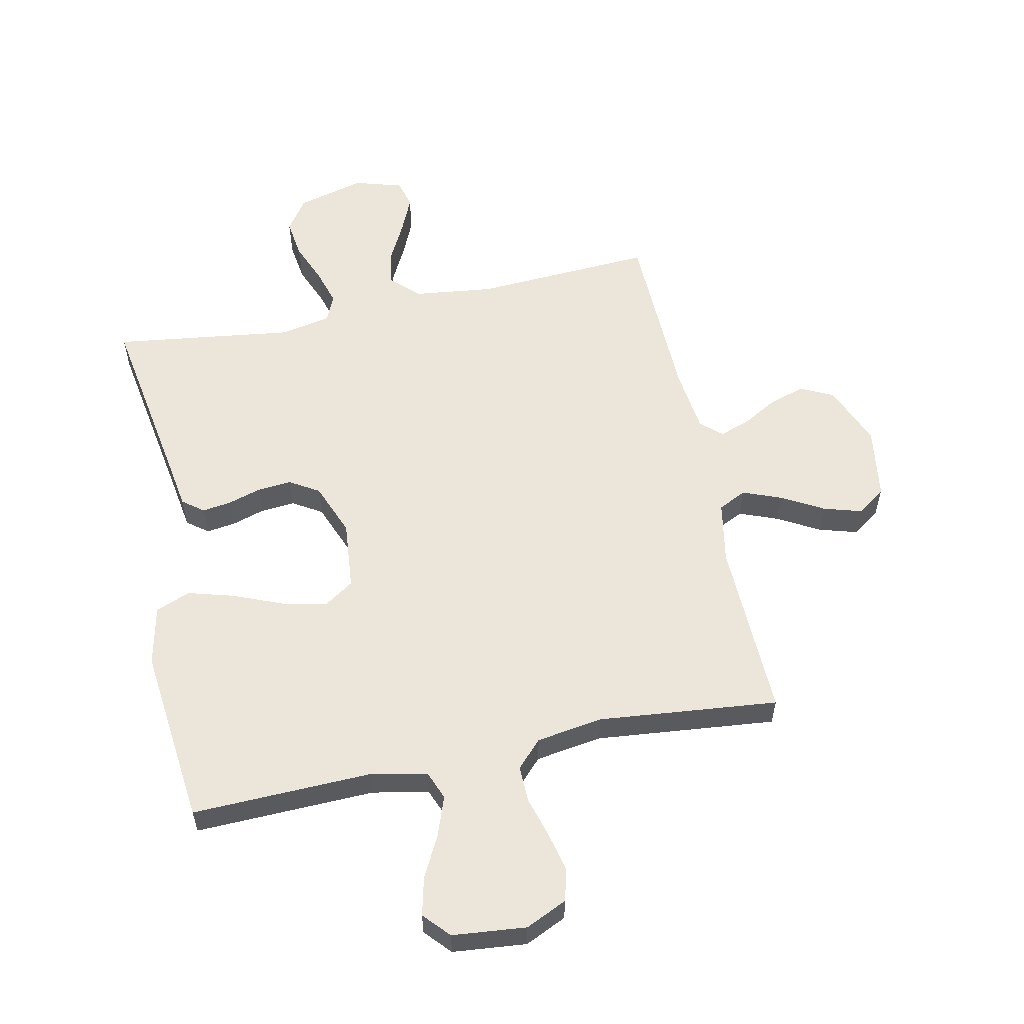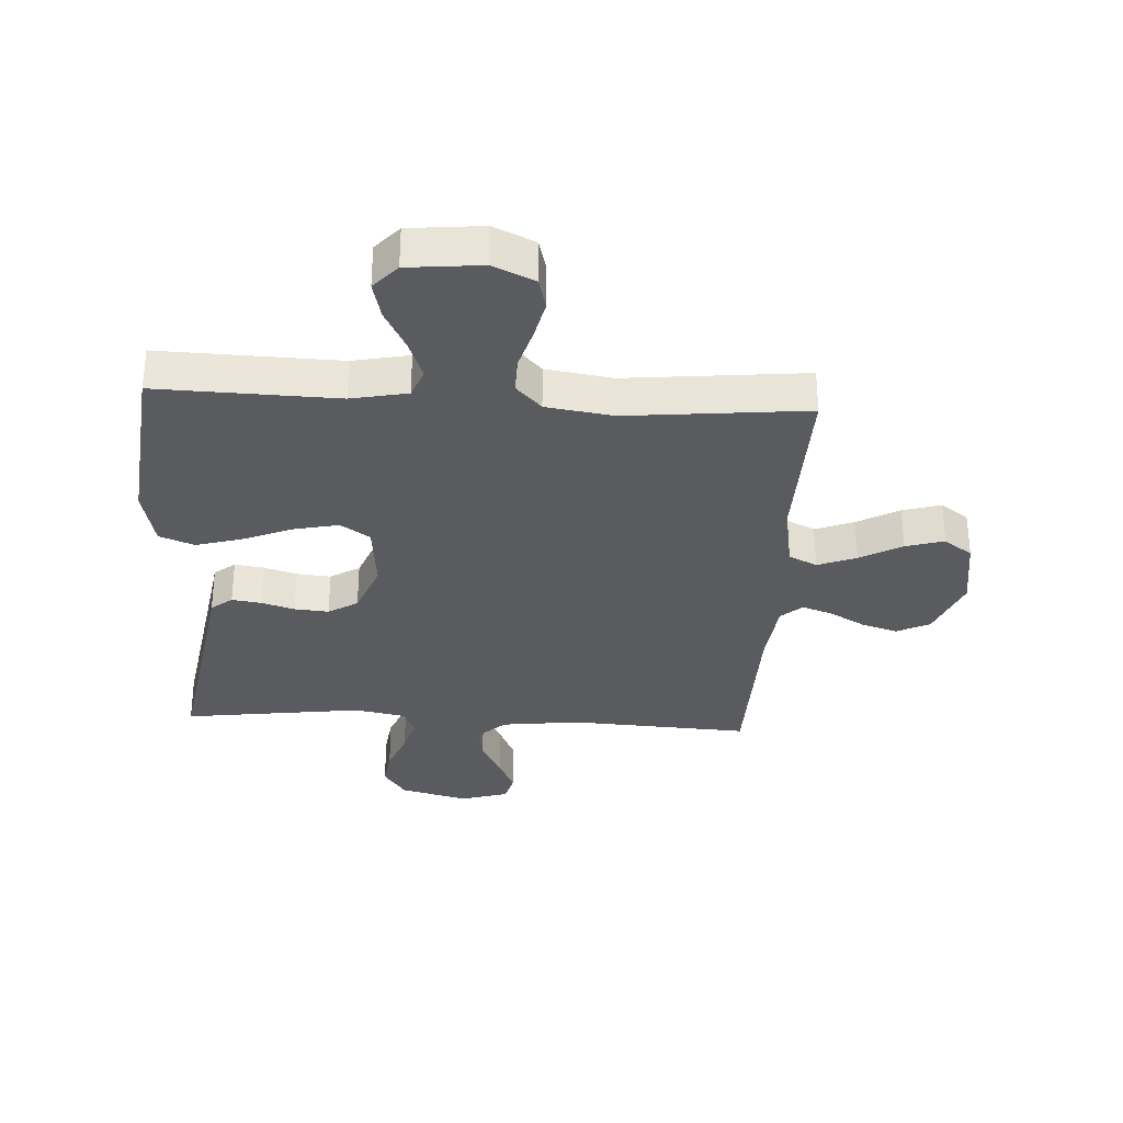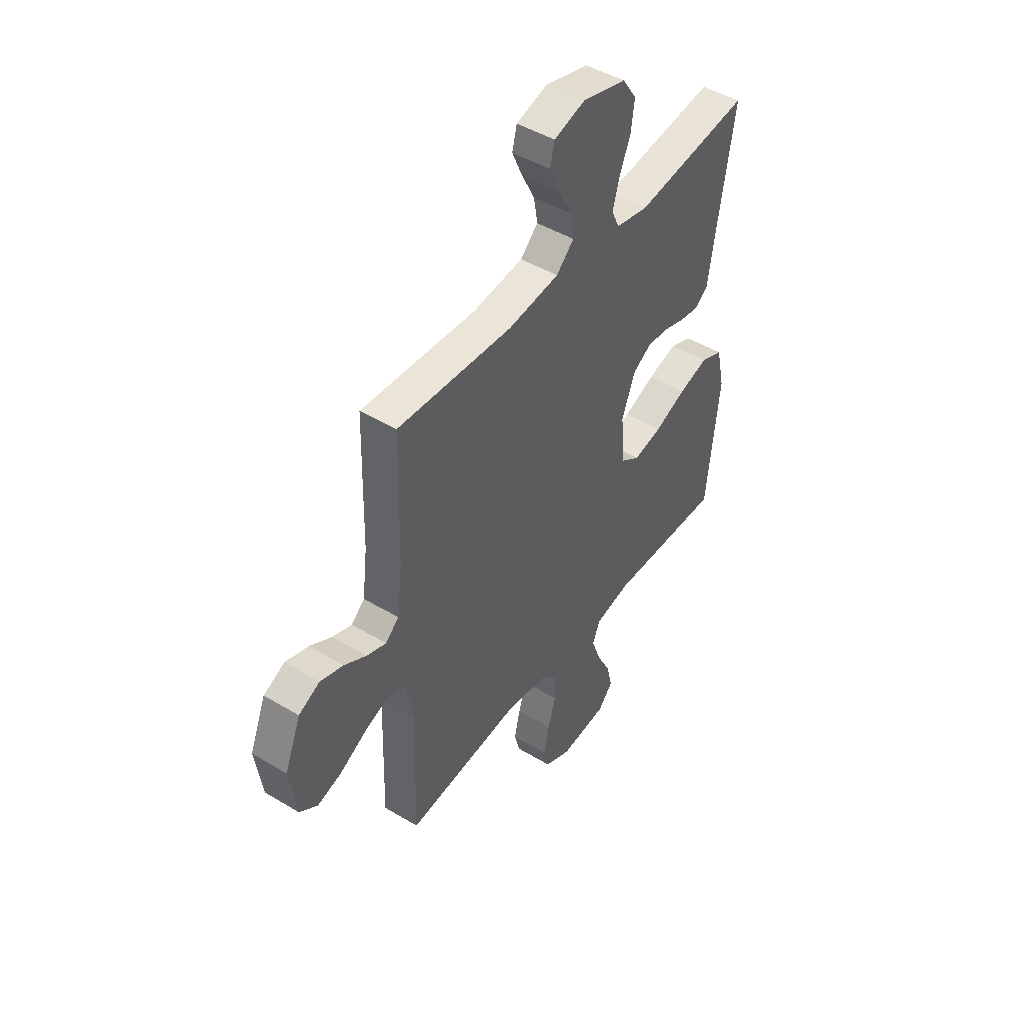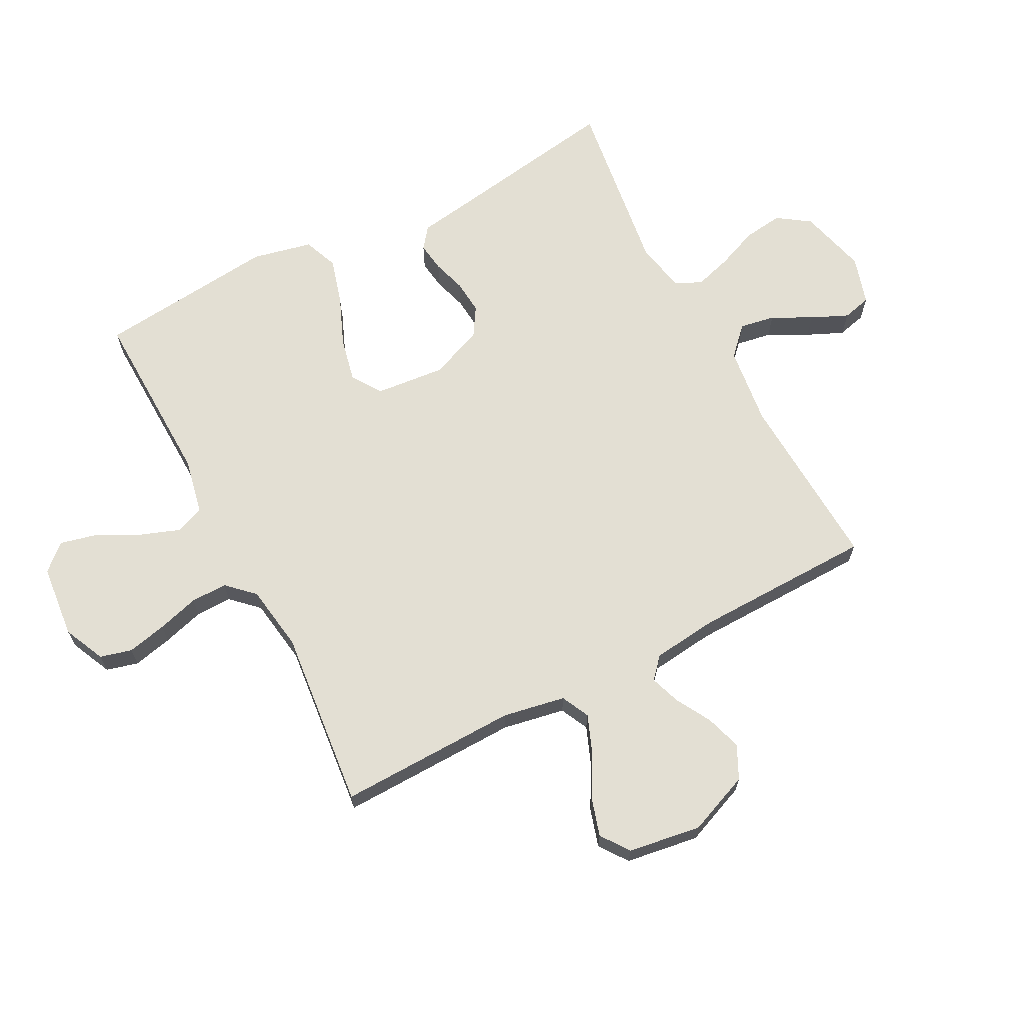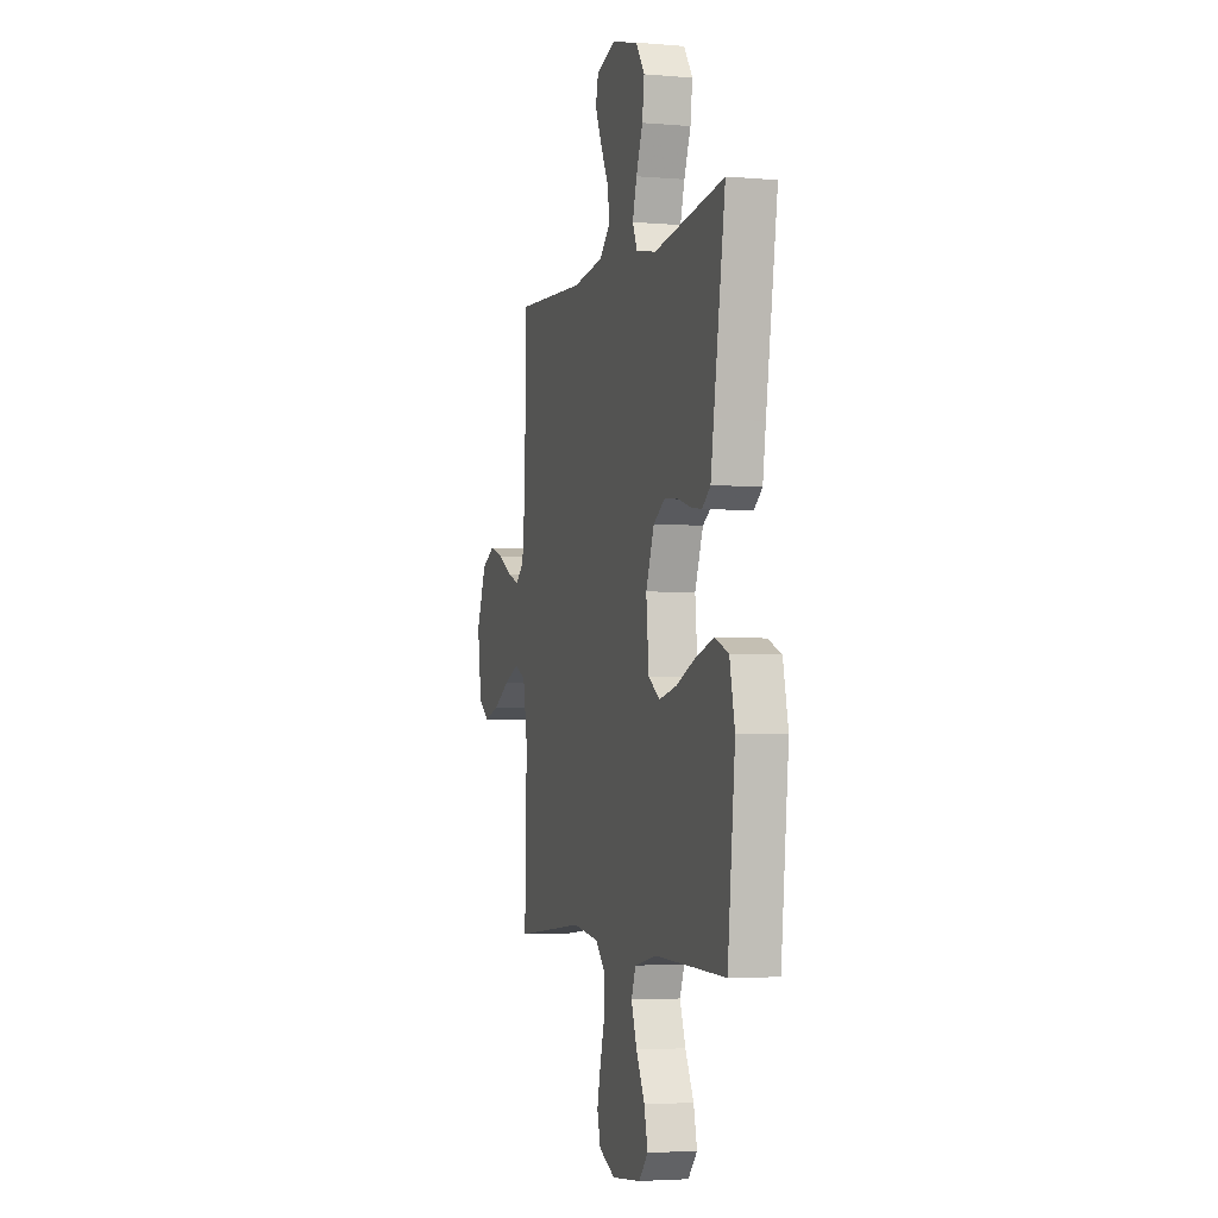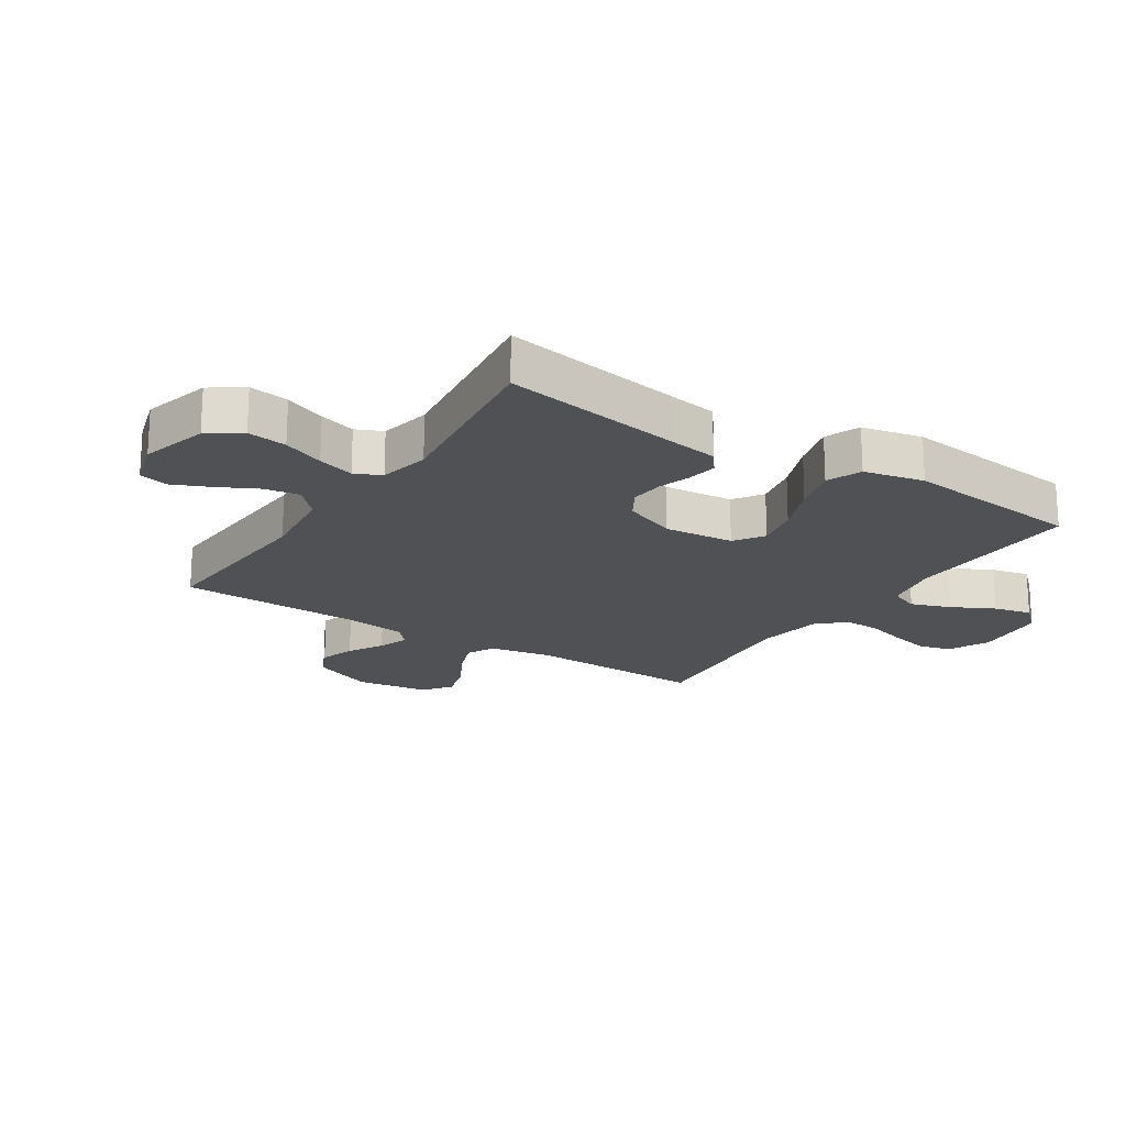
<metadata>
{"format":"obj","ext":"obj","renderer":"f3d","projection":"perspective","resolution":1024,"background":"white","views":[{"elev":56.9,"azim":168.1,"up":"+Y"},{"elev":-32.4,"azim":176.8,"up":"+Y"},{"elev":46.2,"azim":-55.4,"up":"+Z"},{"elev":67.0,"azim":-117.5,"up":"+Y"},{"elev":-3.5,"azim":73.8,"up":"+Z"},{"elev":-19.6,"azim":56.8,"up":"+Y"}]}
</metadata>
<code>
v 0.5 0.07 0.5
v 0.451 0.07 0.2
v 0.438 0.07 0.117
v 0.403 0.07 0.09
v 0.354 0.07 0.097
v 0.299 0.07 0.114
v 0.242 0.07 0.119
v 0.193 0.07 0.089
v 0.158 0.07 0
v 0.169 0.07 -0.116
v 0.218 0.07 -0.149
v 0.292 0.07 -0.133
v 0.375 0.07 -0.099
v 0.452 0.07 -0.077
v 0.51 0.07 -0.1
v 0.532 0.07 -0.2
v 0.5 0.07 -0.5
v 0.2 0.07 -0.491
v 0.106 0.07 -0.51
v 0.087 0.07 -0.558
v 0.111 0.07 -0.624
v 0.147 0.07 -0.694
v 0.162 0.07 -0.757
v 0.123 0.07 -0.8
v 0 0.07 -0.812
v -0.069 0.07 -0.78
v -0.083 0.07 -0.727
v -0.068 0.07 -0.661
v -0.048 0.07 -0.592
v -0.047 0.07 -0.531
v -0.089 0.07 -0.487
v -0.2 0.07 -0.47
v -0.5 0.07 -0.5
v -0.492 0.07 -0.2
v -0.511 0.07 -0.096
v -0.558 0.07 -0.073
v -0.622 0.07 -0.098
v -0.692 0.07 -0.137
v -0.756 0.07 -0.156
v -0.803 0.07 -0.122
v -0.821 0.07 0
v -0.779 0.07 0.103
v -0.724 0.07 0.13
v -0.664 0.07 0.111
v -0.606 0.07 0.078
v -0.555 0.07 0.06
v -0.52 0.07 0.091
v -0.507 0.07 0.2
v -0.5 0.07 0.5
v -0.2 0.07 0.483
v -0.068 0.07 0.499
v -0.022 0.07 0.543
v -0.032 0.07 0.602
v -0.066 0.07 0.668
v -0.093 0.07 0.729
v -0.081 0.07 0.777
v 0 0.07 0.801
v 0.113 0.07 0.771
v 0.15 0.07 0.717
v 0.141 0.07 0.651
v 0.113 0.07 0.582
v 0.095 0.07 0.521
v 0.115 0.07 0.477
v 0.2 0.07 0.46
v 0.5 0 0.5
v 0.451 0 0.2
v 0.438 0 0.117
v 0.403 0 0.09
v 0.354 0 0.097
v 0.299 0 0.114
v 0.242 0 0.119
v 0.193 0 0.089
v 0.158 0 0
v 0.169 0 -0.116
v 0.218 0 -0.149
v 0.292 0 -0.133
v 0.375 0 -0.099
v 0.452 0 -0.077
v 0.51 0 -0.1
v 0.532 0 -0.2
v 0.5 0 -0.5
v 0.2 0 -0.491
v 0.106 0 -0.51
v 0.087 0 -0.558
v 0.111 0 -0.624
v 0.147 0 -0.694
v 0.162 0 -0.757
v 0.123 0 -0.8
v 0 0 -0.812
v -0.069 0 -0.78
v -0.083 0 -0.727
v -0.068 0 -0.661
v -0.048 0 -0.592
v -0.047 0 -0.531
v -0.089 0 -0.487
v -0.2 0 -0.47
v -0.5 0 -0.5
v -0.492 0 -0.2
v -0.511 0 -0.096
v -0.558 0 -0.073
v -0.622 0 -0.098
v -0.692 0 -0.137
v -0.756 0 -0.156
v -0.803 0 -0.122
v -0.821 0 0
v -0.779 0 0.103
v -0.724 0 0.13
v -0.664 0 0.111
v -0.606 0 0.078
v -0.555 0 0.06
v -0.52 0 0.091
v -0.507 0 0.2
v -0.5 0 0.5
v -0.2 0 0.483
v -0.068 0 0.499
v -0.022 0 0.543
v -0.032 0 0.602
v -0.066 0 0.668
v -0.093 0 0.729
v -0.081 0 0.777
v 0 0 0.801
v 0.113 0 0.771
v 0.15 0 0.717
v 0.141 0 0.651
v 0.113 0 0.582
v 0.095 0 0.521
v 0.115 0 0.477
v 0.2 0 0.46
f 59 60 61
f 58 59 61
f 57 58 61
f 56 57 61
f 55 56 61
f 54 55 61
f 53 54 61
f 52 53 61 62
f 51 52 62 63
f 48 49 50
f 51 63 64
f 50 51 64
f 48 50 64
f 47 48 64
f 43 44 45
f 42 43 45
f 41 42 45
f 40 41 45
f 39 40 45
f 38 39 45
f 37 38 45
f 36 37 45 46
f 64 1 2
f 47 64 2
f 46 47 2
f 36 46 2
f 35 36 2
f 27 28 29
f 26 27 29
f 25 26 29
f 24 25 29
f 23 24 29
f 22 23 29
f 21 22 29
f 20 21 29 30
f 19 20 30 31
f 16 17 18
f 15 16 18
f 14 15 18
f 13 14 18
f 12 13 18
f 19 31 32
f 18 19 32
f 12 18 32
f 11 12 32
f 4 5 6
f 3 4 6
f 2 3 6
f 2 6 7
f 35 2 7
f 34 35 7 8
f 32 33 34
f 11 32 34
f 10 11 34
f 9 10 34
f 8 9 34
f 125 124 123
f 125 123 122
f 125 122 121
f 125 121 120
f 125 120 119
f 125 119 118
f 125 118 117
f 126 125 117 116
f 127 126 116 115
f 114 113 112
f 128 127 115
f 128 115 114
f 128 114 112
f 128 112 111
f 109 108 107
f 109 107 106
f 109 106 105
f 109 105 104
f 109 104 103
f 109 103 102
f 109 102 101
f 110 109 101 100
f 66 65 128
f 66 128 111
f 66 111 110
f 66 110 100
f 66 100 99
f 93 92 91
f 93 91 90
f 93 90 89
f 93 89 88
f 93 88 87
f 93 87 86
f 93 86 85
f 94 93 85 84
f 95 94 84 83
f 82 81 80
f 82 80 79
f 82 79 78
f 82 78 77
f 82 77 76
f 96 95 83
f 96 83 82
f 96 82 76
f 96 76 75
f 70 69 68
f 70 68 67
f 70 67 66
f 71 70 66
f 71 66 99
f 72 71 99 98
f 98 97 96
f 98 96 75
f 98 75 74
f 98 74 73
f 98 73 72
f 1 65 66 2
f 2 66 67 3
f 3 67 68 4
f 4 68 69 5
f 5 69 70 6
f 6 70 71 7
f 7 71 72 8
f 8 72 73 9
f 9 73 74 10
f 10 74 75 11
f 11 75 76 12
f 12 76 77 13
f 13 77 78 14
f 14 78 79 15
f 15 79 80 16
f 16 80 81 17
f 17 81 82 18
f 18 82 83 19
f 19 83 84 20
f 20 84 85 21
f 21 85 86 22
f 22 86 87 23
f 23 87 88 24
f 24 88 89 25
f 25 89 90 26
f 26 90 91 27
f 27 91 92 28
f 28 92 93 29
f 29 93 94 30
f 30 94 95 31
f 31 95 96 32
f 32 96 97 33
f 33 97 98 34
f 34 98 99 35
f 35 99 100 36
f 36 100 101 37
f 37 101 102 38
f 38 102 103 39
f 39 103 104 40
f 40 104 105 41
f 41 105 106 42
f 42 106 107 43
f 43 107 108 44
f 44 108 109 45
f 45 109 110 46
f 46 110 111 47
f 47 111 112 48
f 48 112 113 49
f 49 113 114 50
f 50 114 115 51
f 51 115 116 52
f 52 116 117 53
f 53 117 118 54
f 54 118 119 55
f 55 119 120 56
f 56 120 121 57
f 57 121 122 58
f 58 122 123 59
f 59 123 124 60
f 60 124 125 61
f 61 125 126 62
f 62 126 127 63
f 63 127 128 64
f 64 128 65 1

</code>
